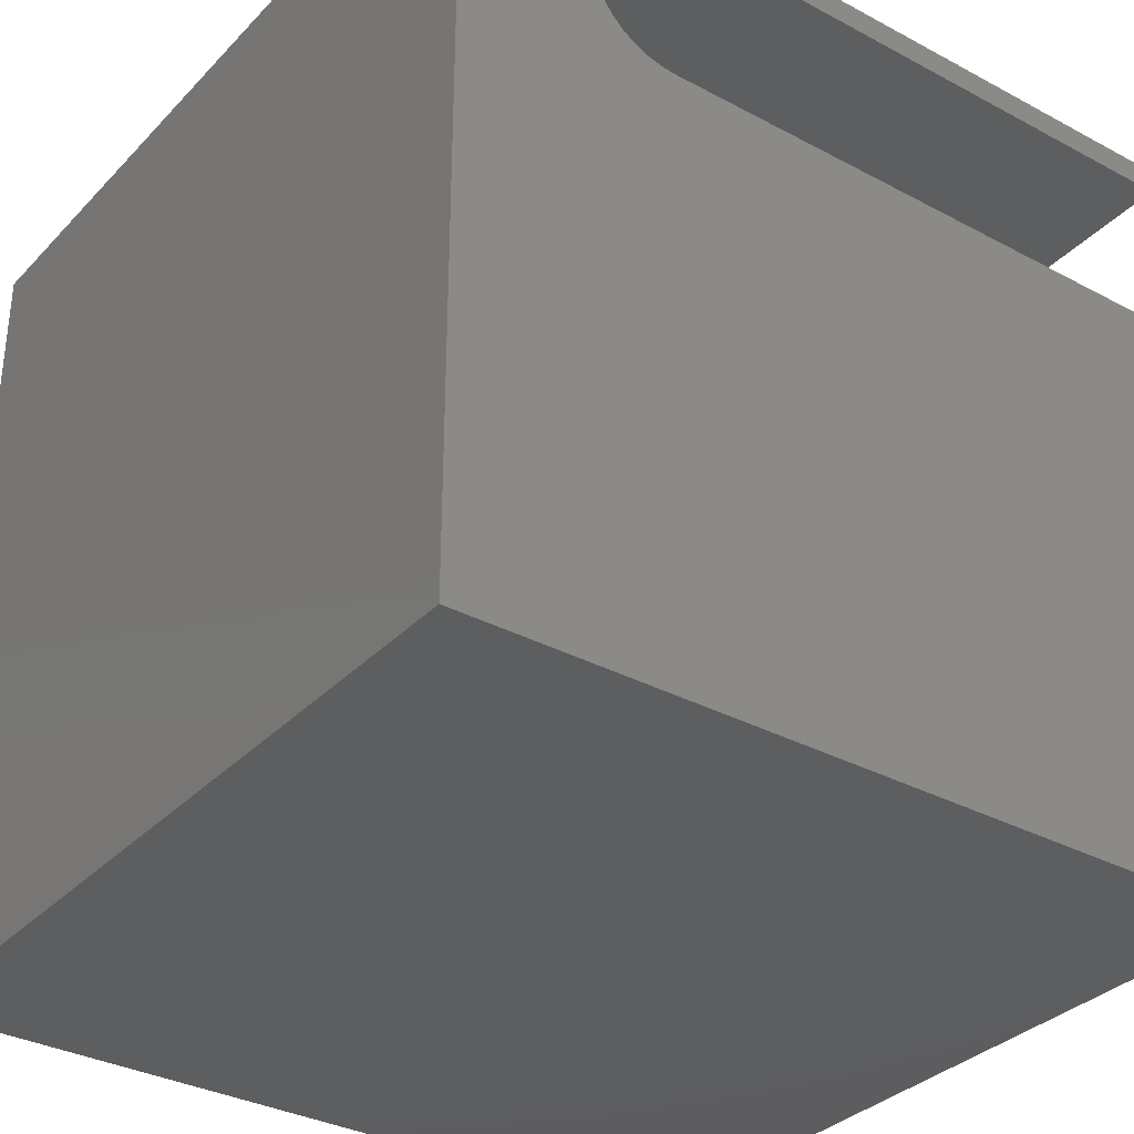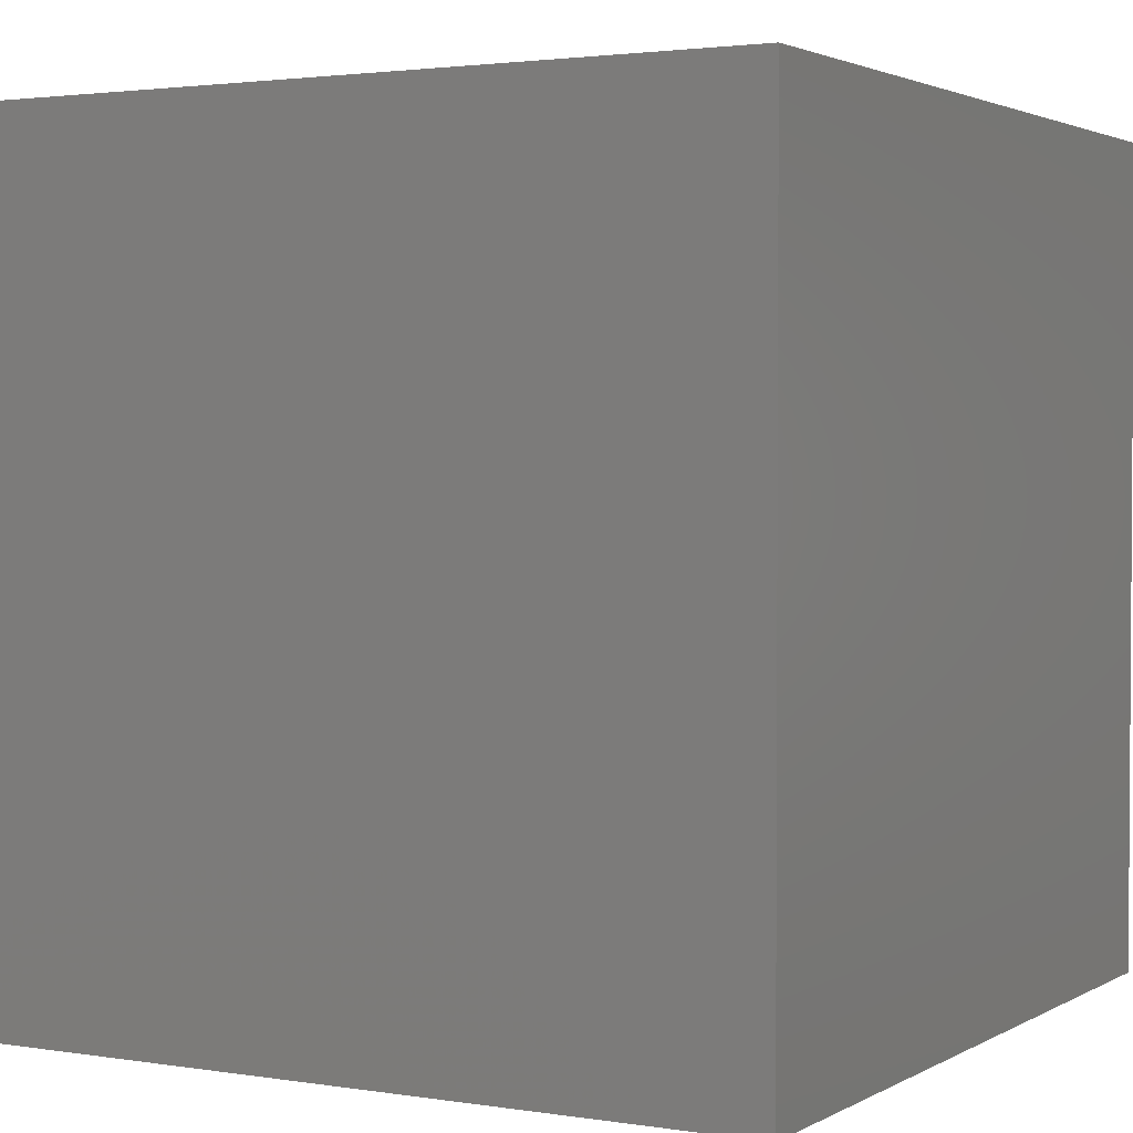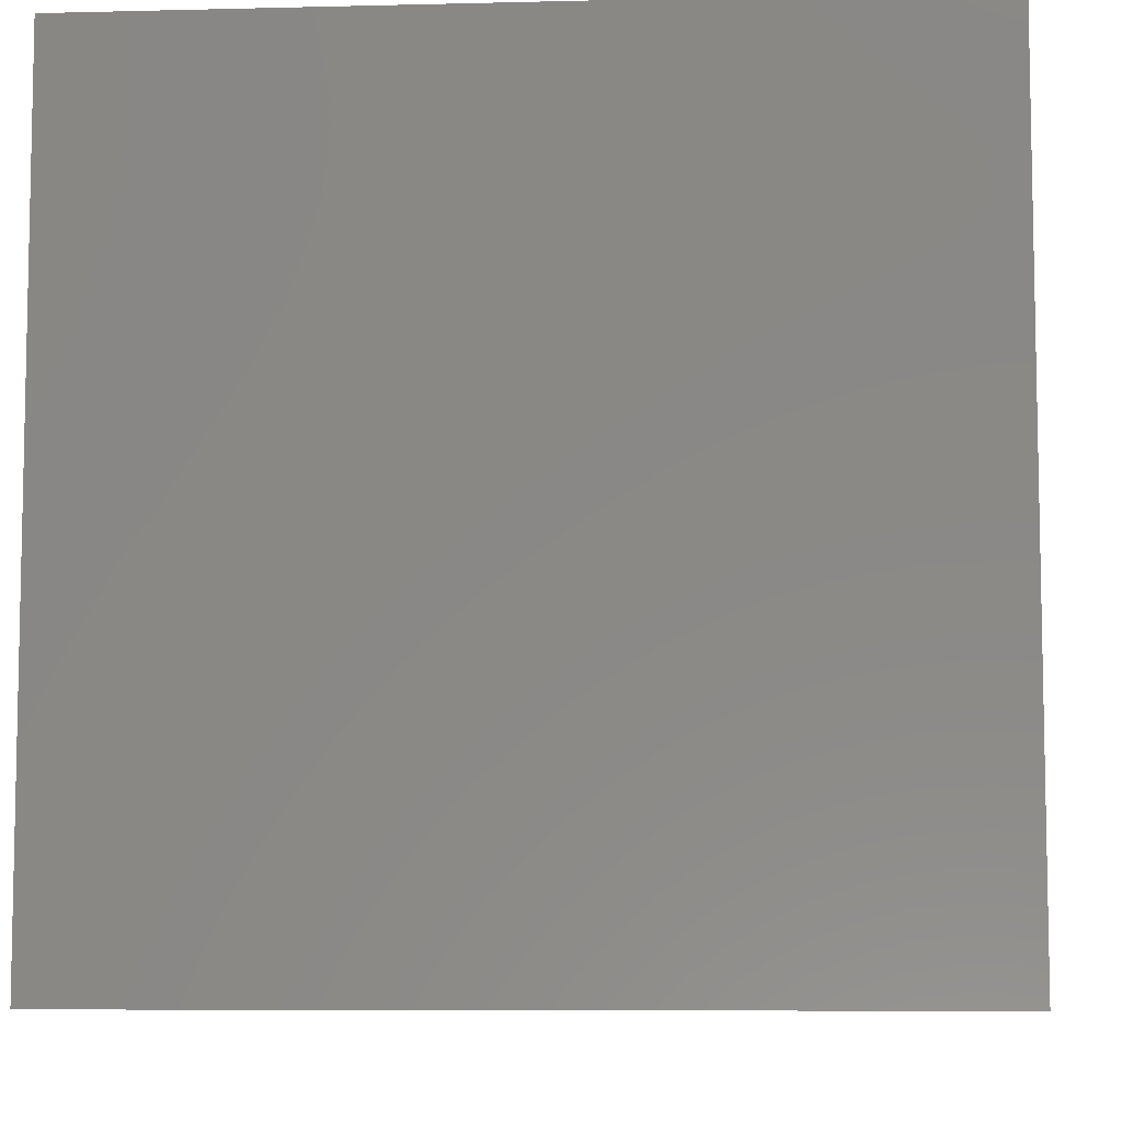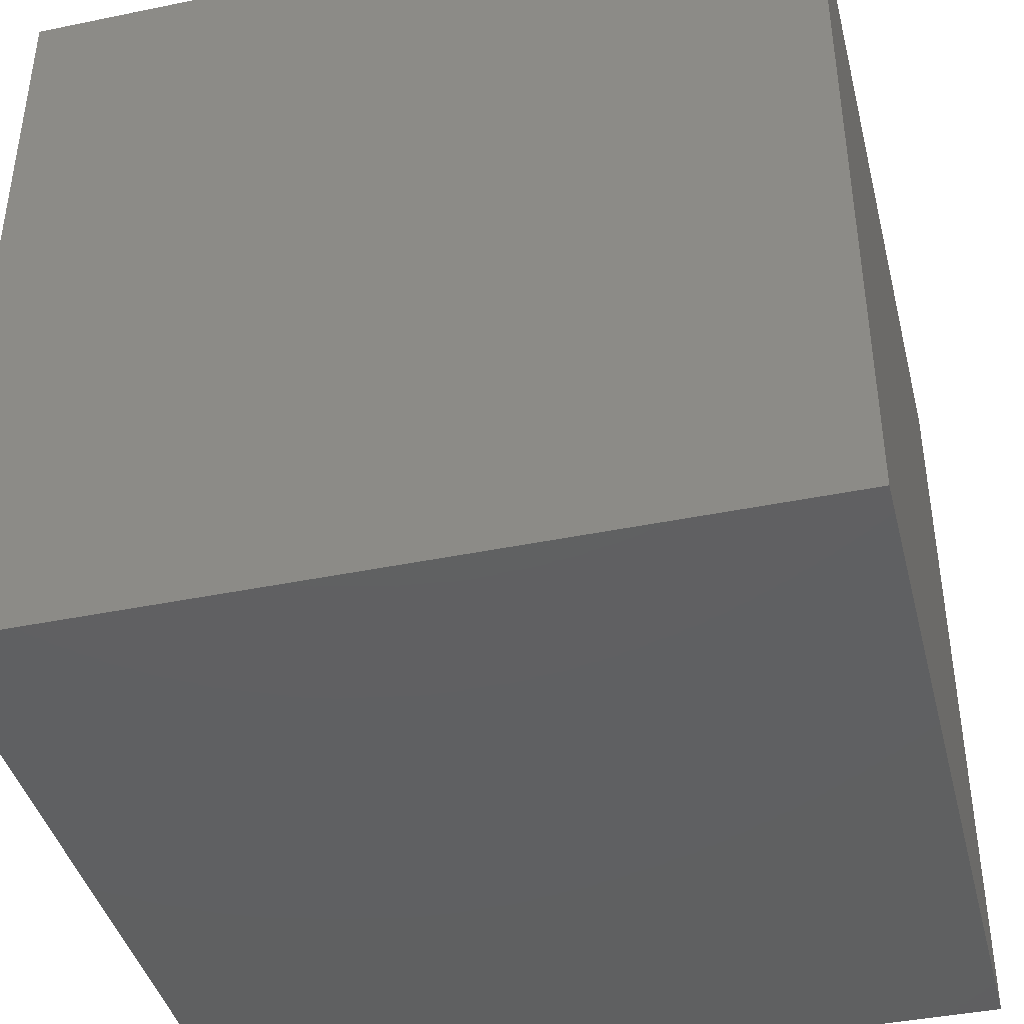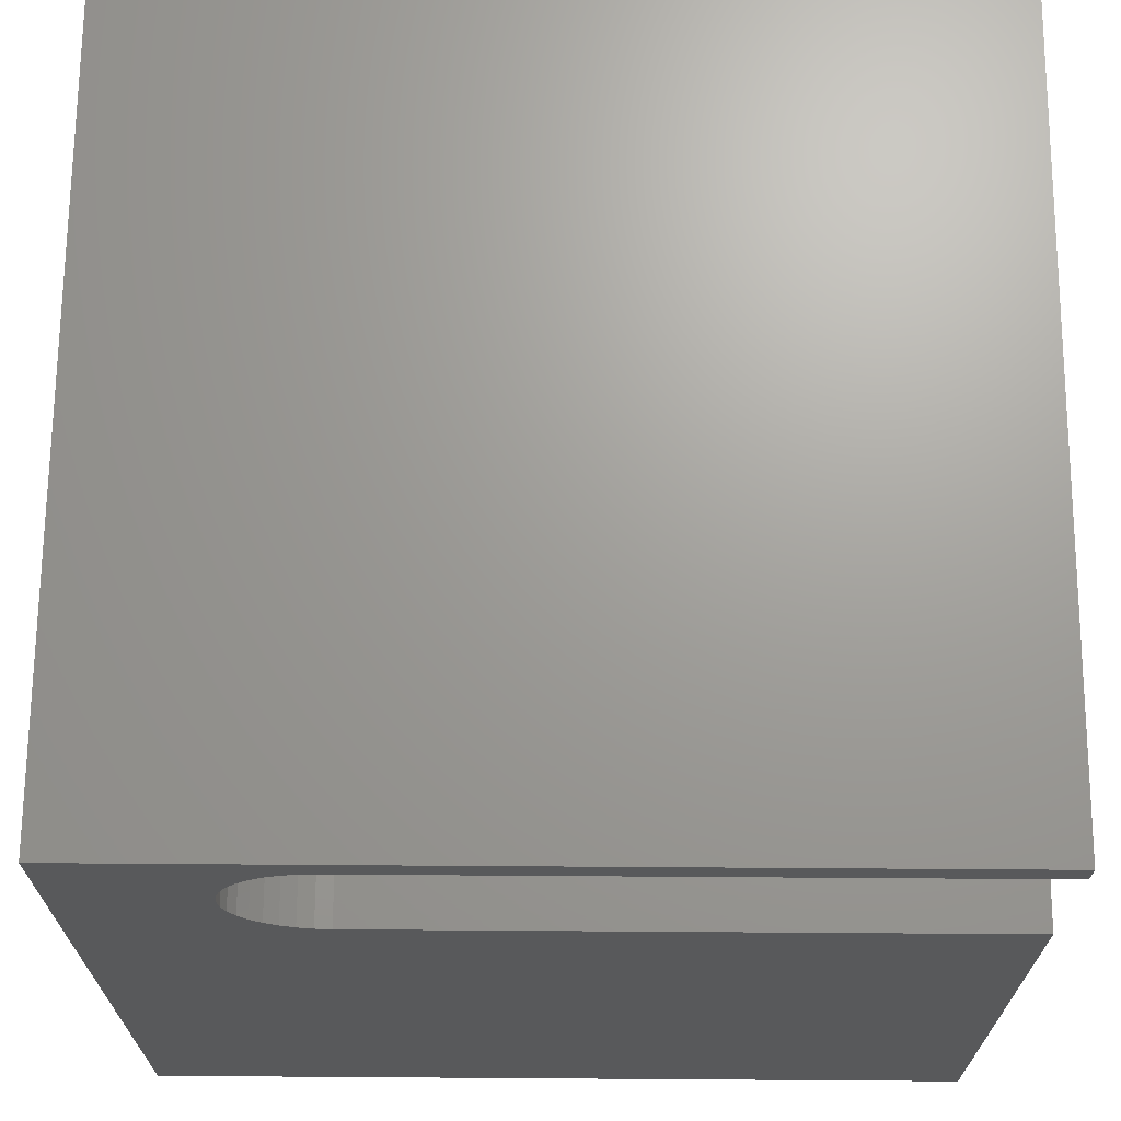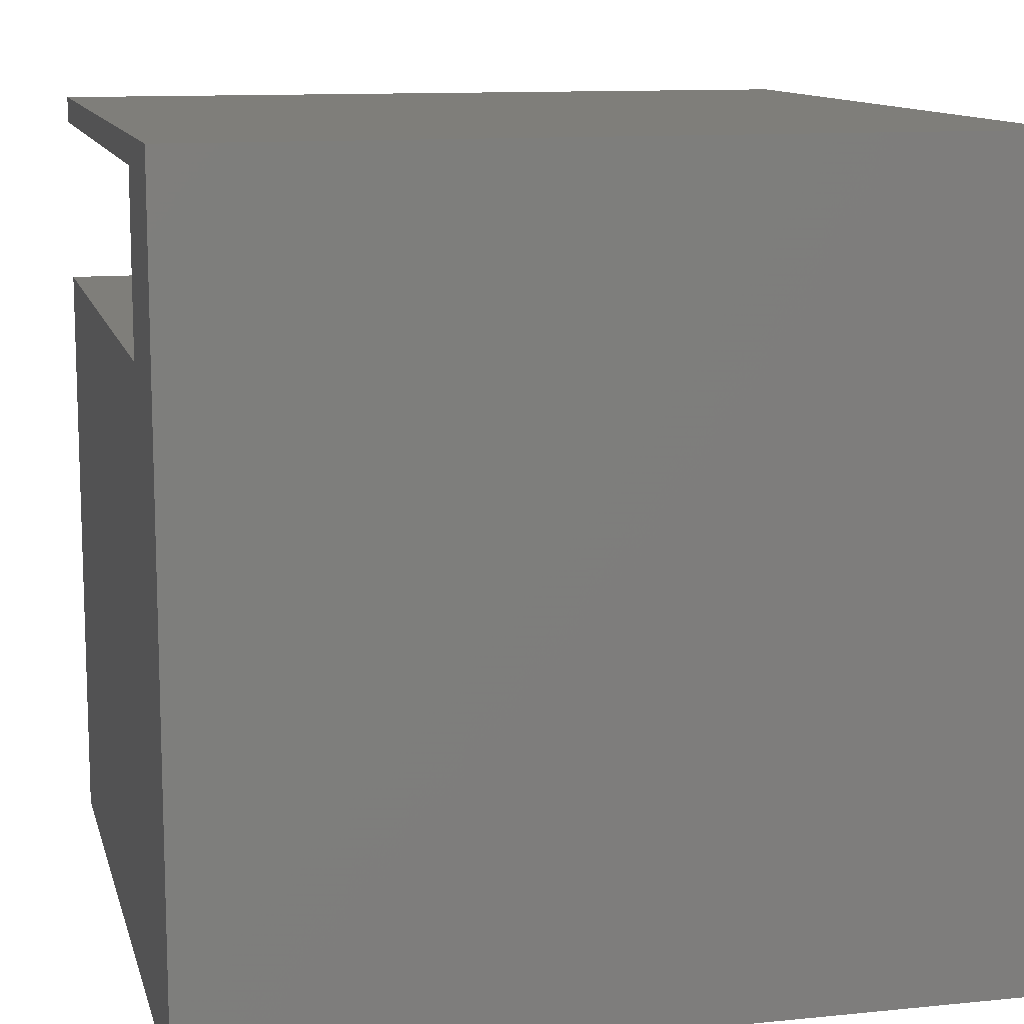
<metadata>
{"format":"stl","ext":"stl","renderer":"f3d","projection":"perspective","resolution":1024,"background":"white","views":[{"elev":-33.5,"azim":-36.2,"up":"+Y"},{"elev":2.3,"azim":-150.7,"up":"+Z"},{"elev":-7.5,"azim":-85.9,"up":"+Z"},{"elev":-41.4,"azim":-166.0,"up":"+Z"},{"elev":68.7,"azim":0.4,"up":"+Y"},{"elev":11.6,"azim":166.3,"up":"+Y"}]}
</metadata>
<code>
# stl→obj: 50 verts, 96 faces
v 0 10 10
v 0 10 0
v 0 0 10
v 0 0 0
v 10 9.665 10
v 10 10 10
v 2.736 9.665 10
v 10 0 10
v 10 7.55 10
v 2.736 7.55 10
v 2.552 7.566 10
v 2.374 7.614 10
v 2.056 9.417 10
v 2.207 9.523 10
v 2.207 7.692 10
v 2.056 7.798 10
v 1.926 7.928 10
v 2.374 9.601 10
v 2.552 9.649 10
v 1.82 8.079 10
v 1.742 8.246 10
v 1.695 8.424 10
v 1.678 8.608 10
v 1.695 8.791 10
v 1.742 8.969 10
v 1.82 9.136 10
v 1.926 9.287 10
v 10 7.55 1.723
v 10 0 0
v 10 10 0
v 10 9.665 1.723
v 2.736 7.55 1.723
v 2.736 9.665 1.723
v 2.552 9.649 1.723
v 2.374 9.601 1.723
v 2.207 9.523 1.723
v 2.056 9.417 1.723
v 2.374 7.614 1.723
v 2.552 7.566 1.723
v 1.82 9.136 1.723
v 1.926 9.287 1.723
v 1.742 8.969 1.723
v 1.695 8.791 1.723
v 1.678 8.608 1.723
v 1.695 8.424 1.723
v 1.742 8.246 1.723
v 1.82 8.079 1.723
v 1.926 7.928 1.723
v 2.056 7.798 1.723
v 2.207 7.692 1.723
f 1 2 3
f 3 2 4
f 5 6 7
f 7 6 1
f 3 8 9
f 9 10 3
f 3 10 11
f 3 11 12
f 1 13 14
f 12 15 3
f 3 15 16
f 3 16 17
f 14 18 1
f 1 18 19
f 1 19 7
f 17 20 3
f 3 20 21
f 3 21 1
f 1 21 22
f 22 23 1
f 1 23 24
f 1 24 25
f 25 26 1
f 1 26 27
f 1 27 13
f 28 9 8
f 8 29 28
f 28 29 30
f 28 30 31
f 31 30 6
f 31 6 5
f 2 30 4
f 4 30 29
f 6 30 1
f 1 30 2
f 29 8 4
f 4 8 3
f 28 31 32
f 32 31 33
f 32 33 34
f 34 35 32
f 32 35 36
f 32 36 37
f 38 39 40
f 40 39 32
f 40 32 41
f 41 32 37
f 40 42 38
f 38 42 43
f 38 43 44
f 44 45 38
f 38 45 46
f 38 46 47
f 47 48 38
f 38 48 49
f 38 49 50
f 28 32 9
f 9 32 10
f 33 7 19
f 33 19 34
f 34 19 18
f 34 18 35
f 35 18 14
f 35 14 36
f 36 14 13
f 36 13 37
f 37 13 27
f 37 27 41
f 41 27 26
f 41 26 40
f 40 26 25
f 40 25 42
f 42 25 24
f 42 24 43
f 43 24 23
f 43 23 44
f 44 23 22
f 44 22 45
f 45 22 21
f 45 21 46
f 46 21 20
f 46 20 47
f 47 20 17
f 47 17 48
f 48 17 16
f 48 16 49
f 49 16 15
f 49 15 50
f 50 15 12
f 50 12 38
f 38 12 11
f 38 11 39
f 39 11 10
f 39 10 32
f 33 31 7
f 7 31 5

</code>
